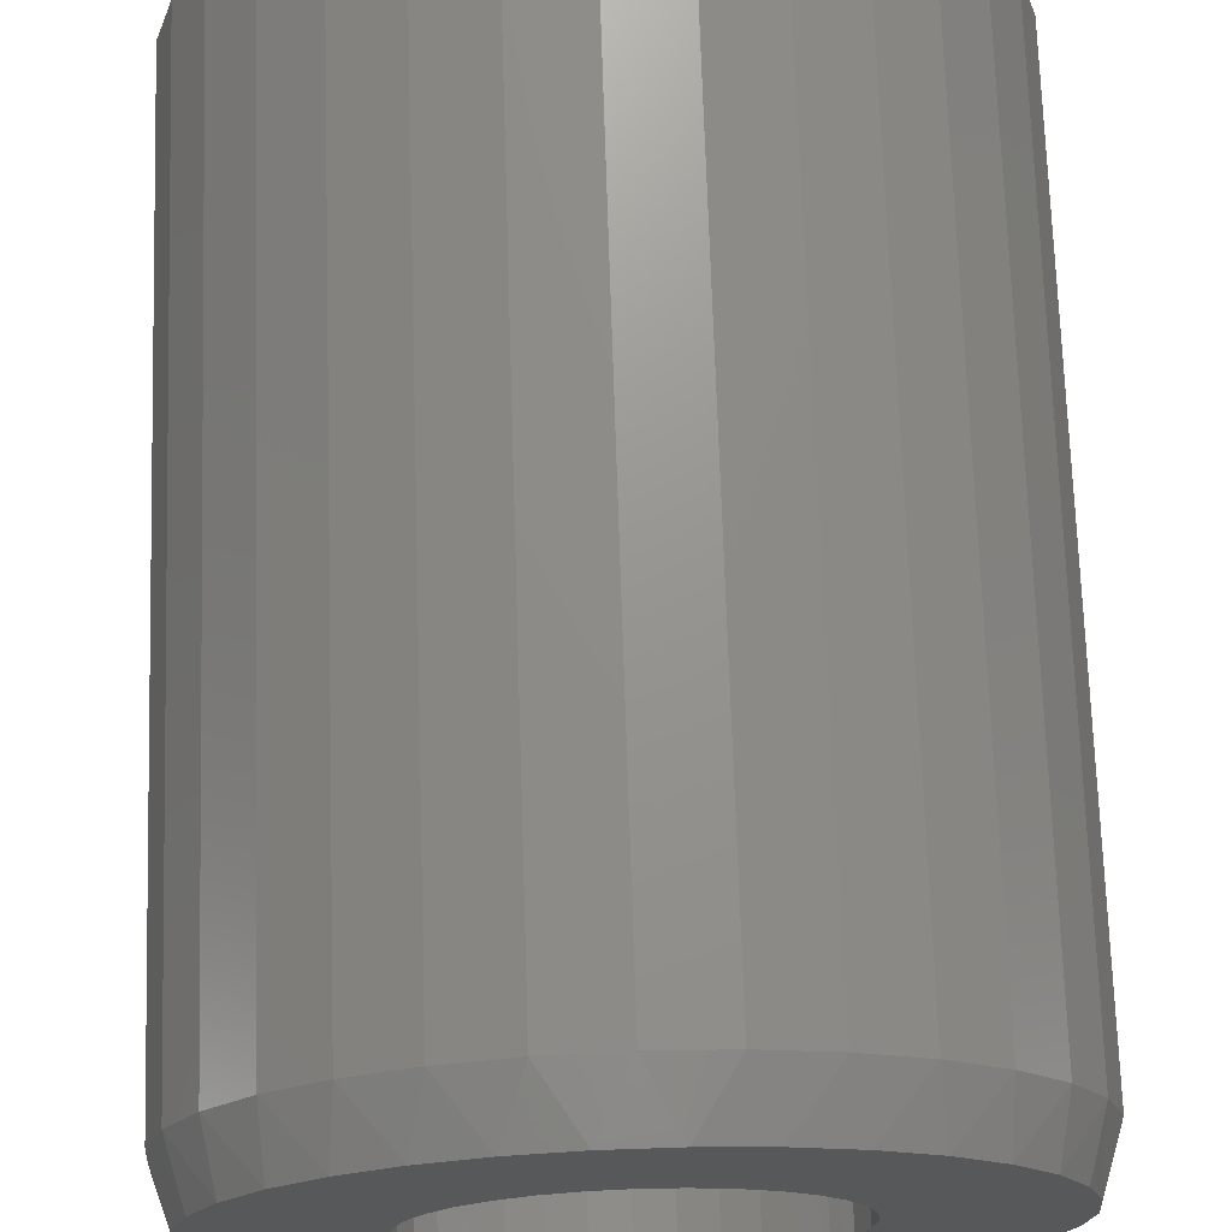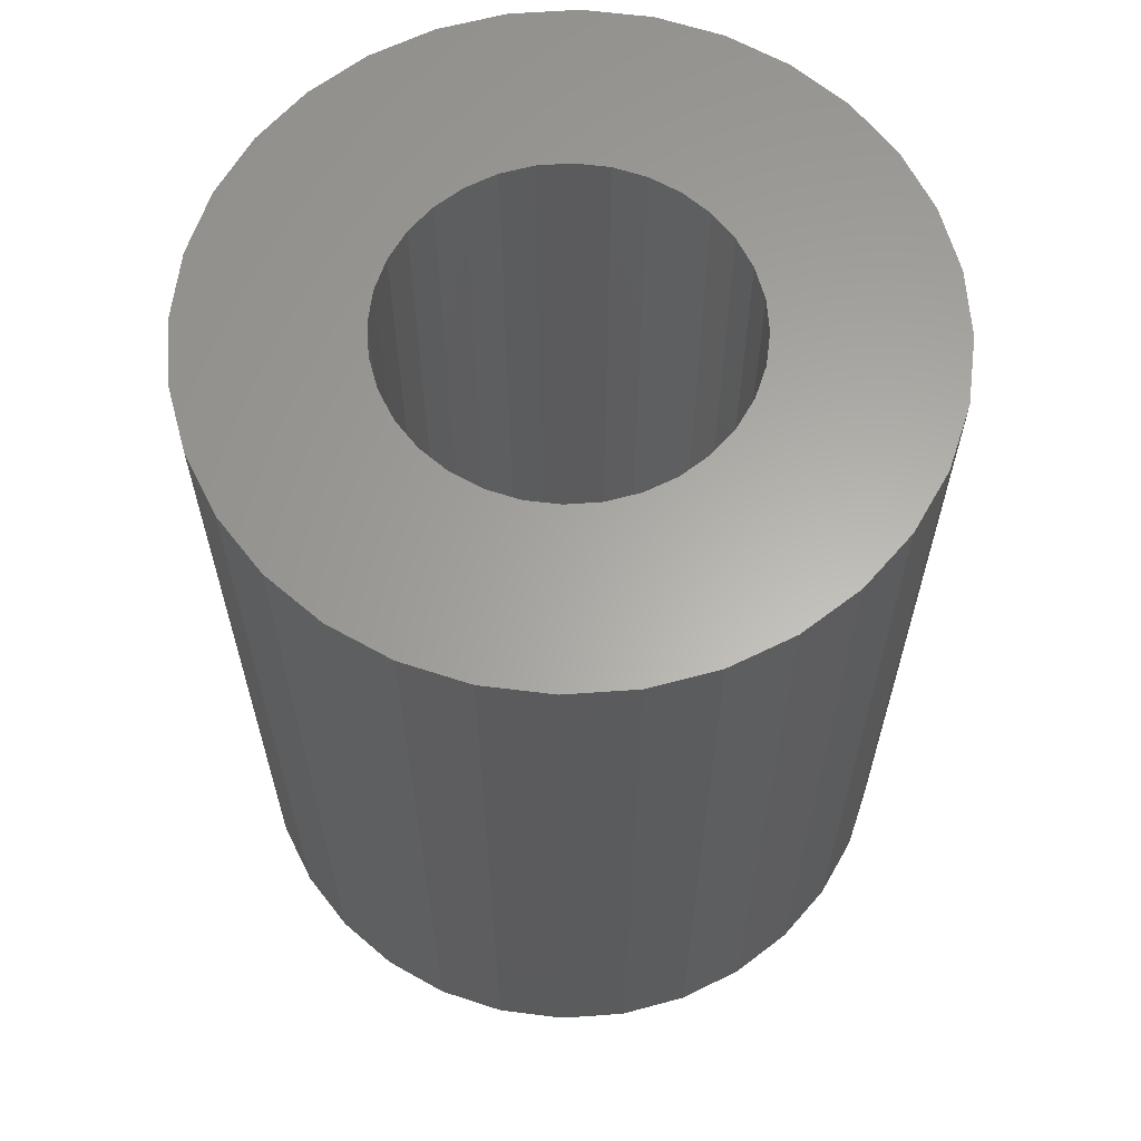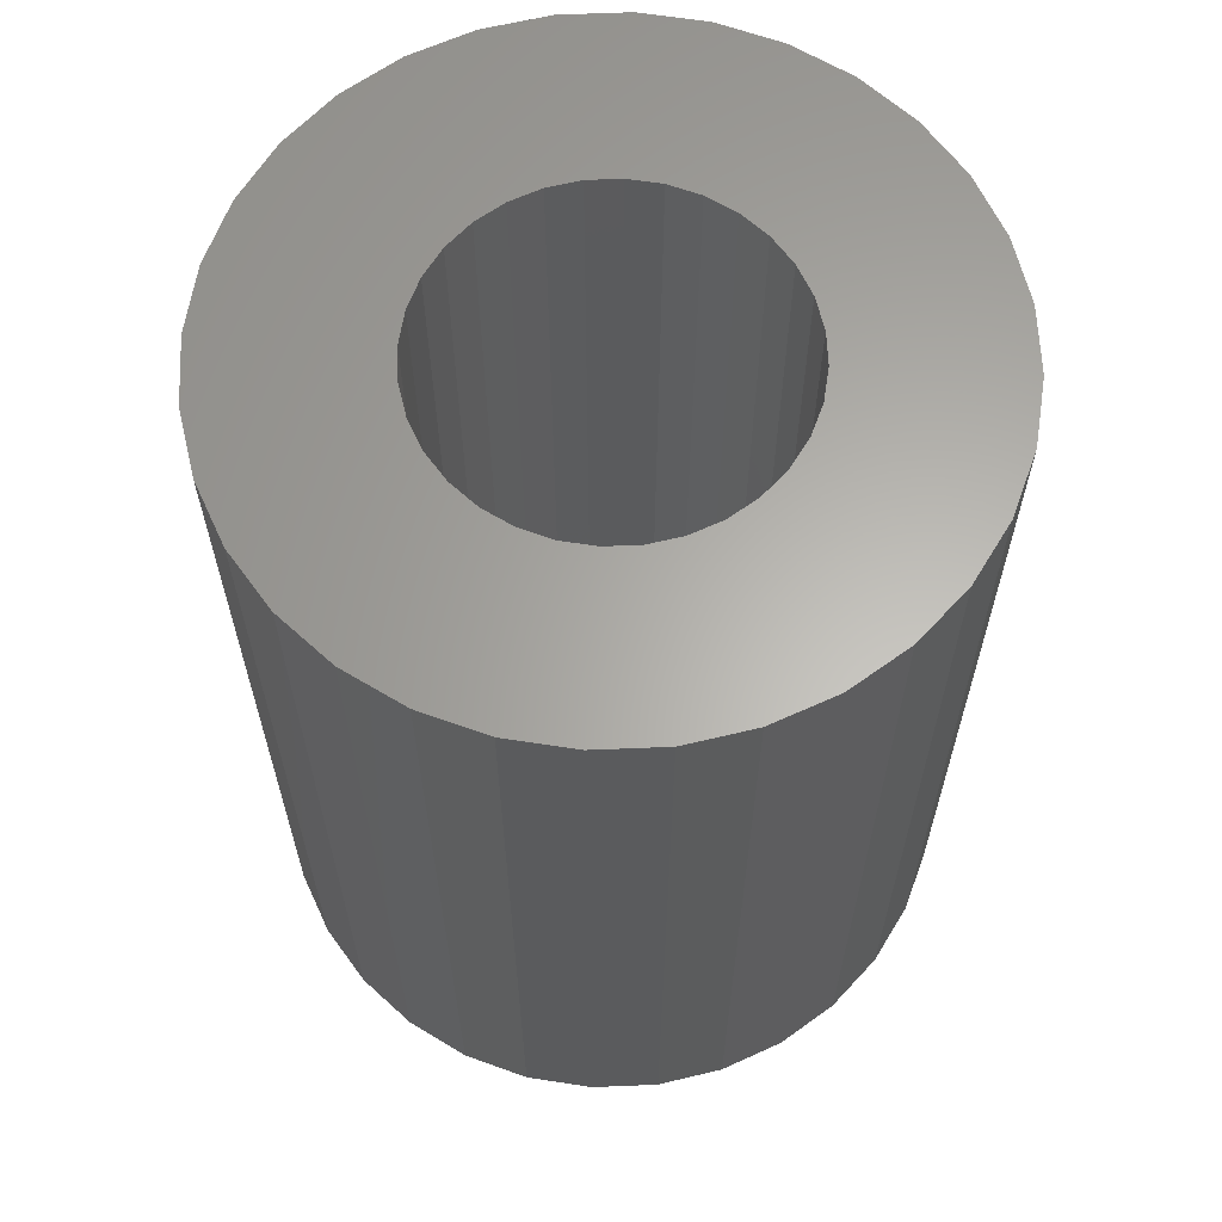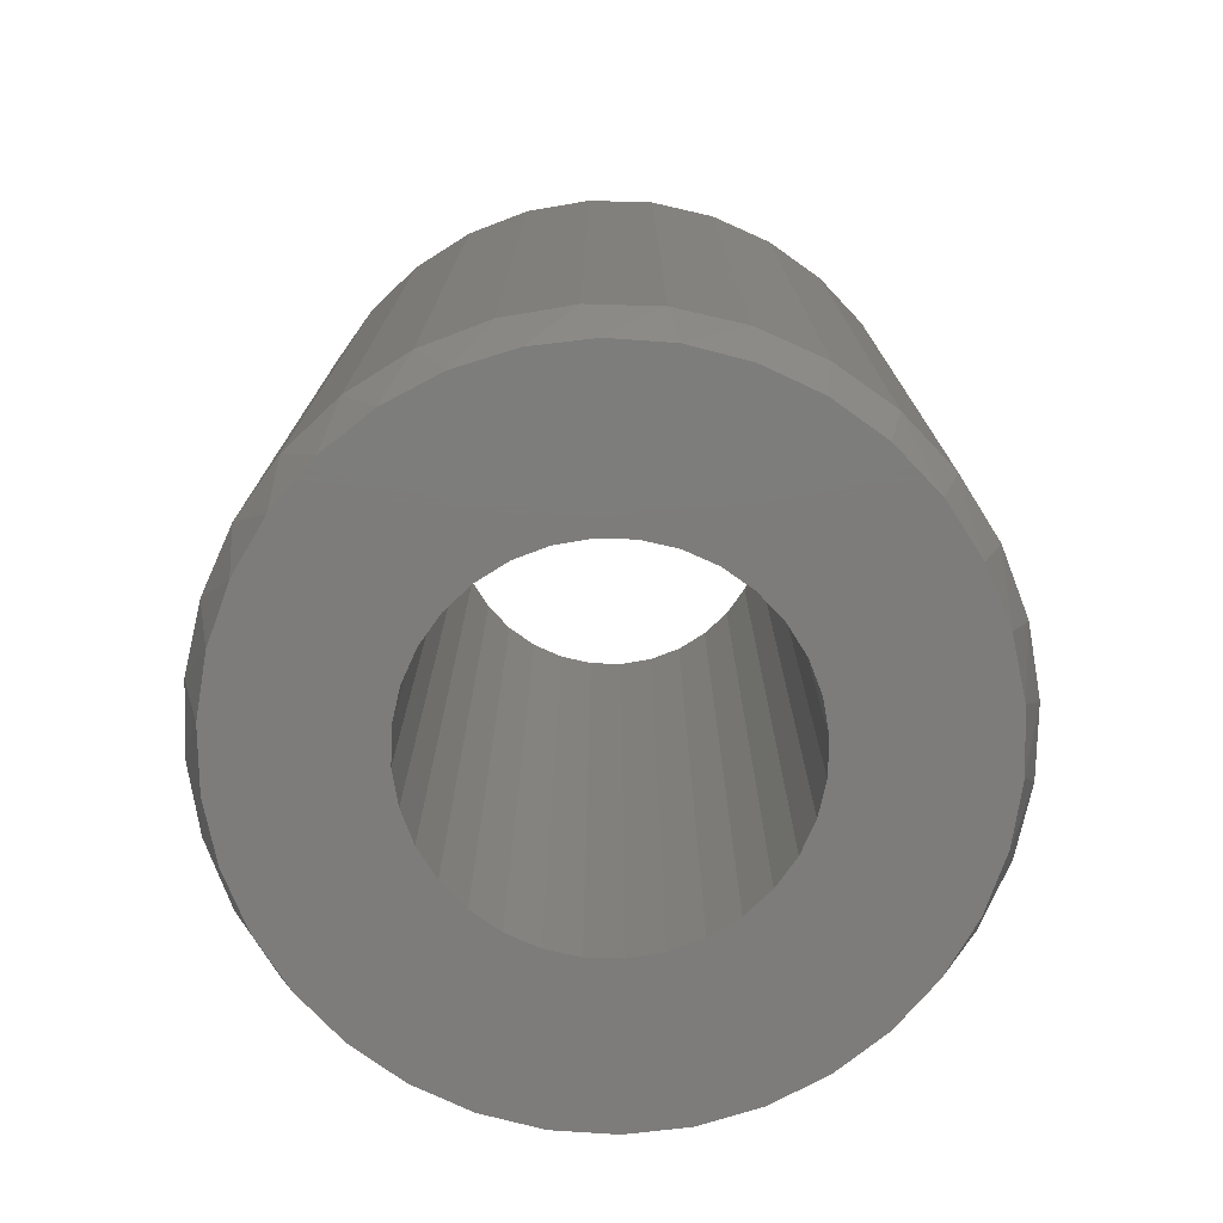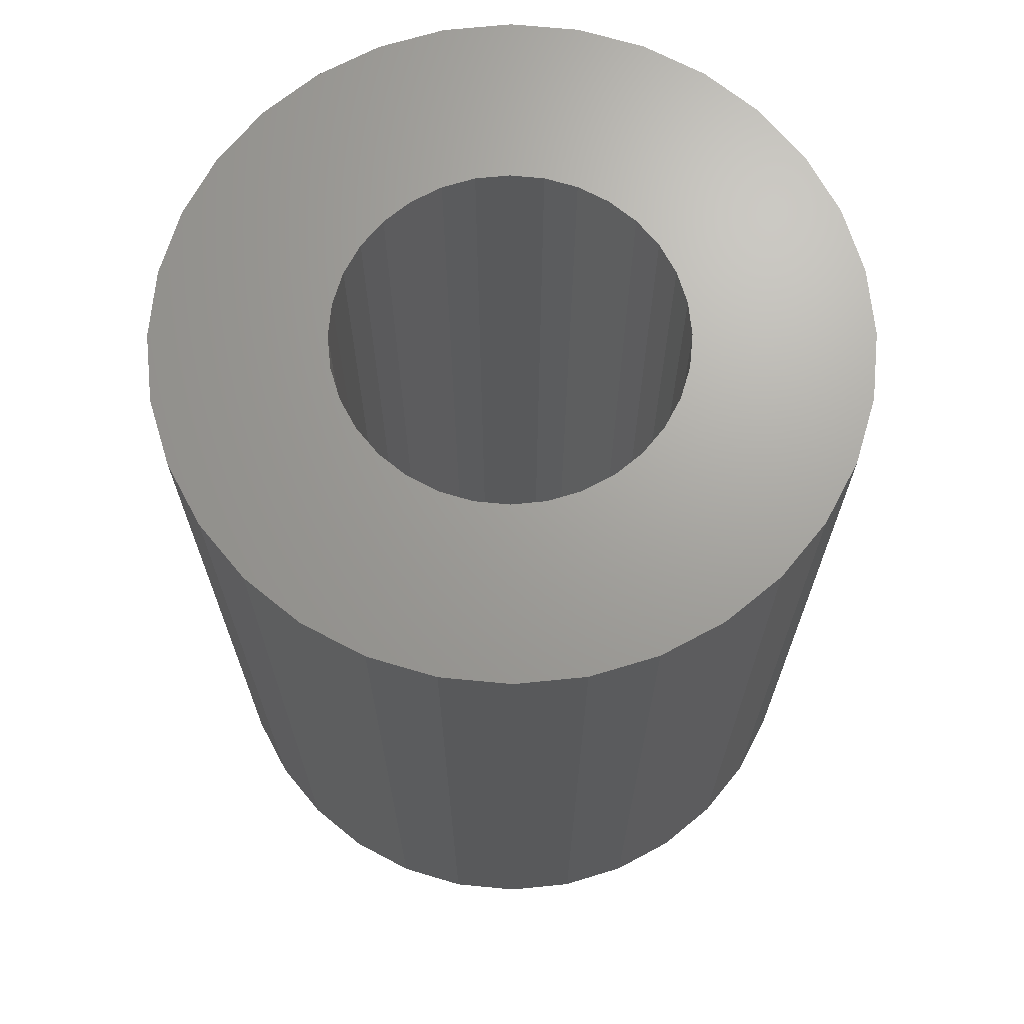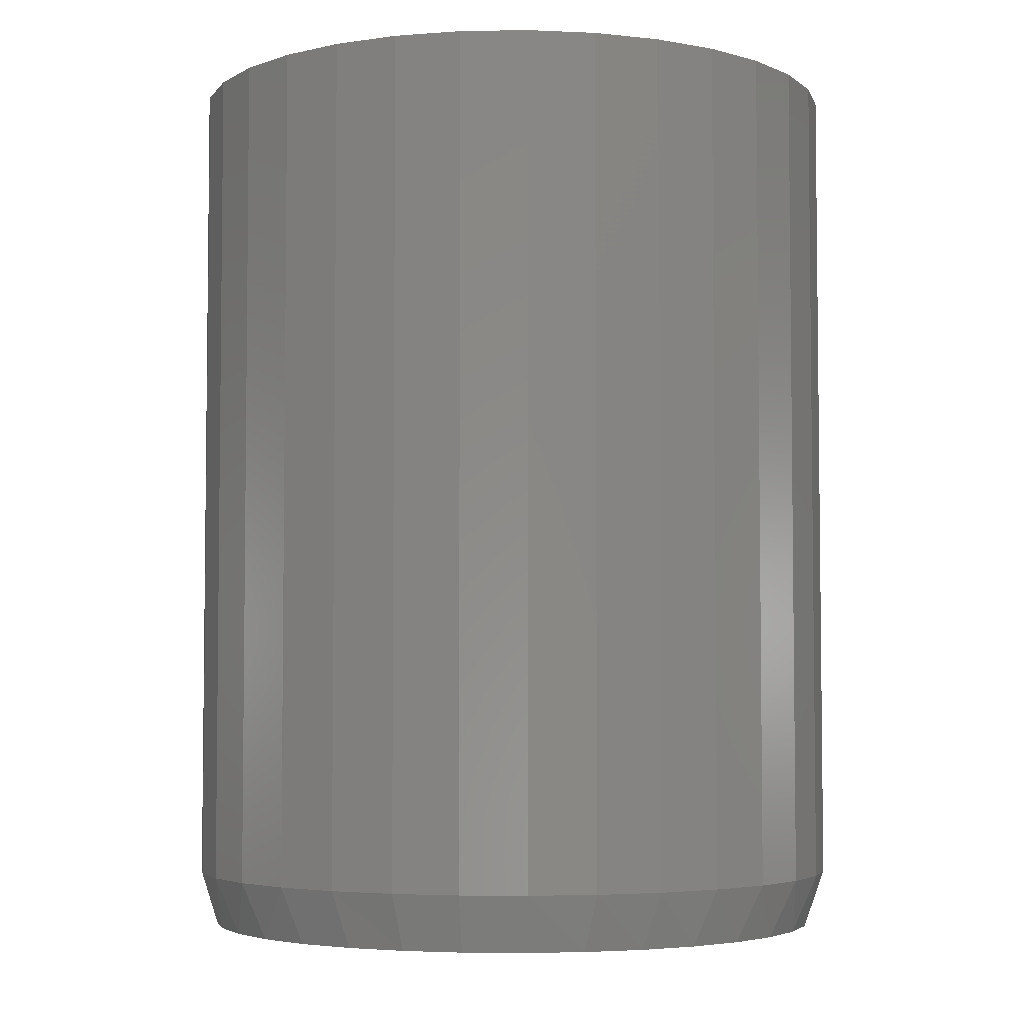
<metadata>
{"format":"stl","ext":"stl","renderer":"f3d","projection":"perspective","resolution":1024,"background":"white","views":[{"elev":71.4,"azim":-1.9,"up":"+Z"},{"elev":62.8,"azim":-9.7,"up":"+Y"},{"elev":63.3,"azim":-143.0,"up":"+Y"},{"elev":-76.1,"azim":49.0,"up":"+Y"},{"elev":68.4,"azim":-11.4,"up":"+Y"},{"elev":-4.3,"azim":98.6,"up":"+Y"}]}
</metadata>
<code>
# stl→obj: 162 verts, 324 faces
v -0.2596 -1.458e-17 0.1088
v -0.0529 1.268e-17 0.1313
v -0.07747 1.131e-17 0.1182
v -0.2812 -1.578e-17 3.48e-17
v -0.1379 7.958e-18 0.02772
v -0.1406 -7.888e-18 1.74e-17
v -0.1167 9.136e-18 -0.07895
v -0.099 1.012e-17 -0.1005
v -0.2596 -1.458e-17 -0.1088
v 0.2817 1.547e-17 0.05545
v 0.1328 2.298e-17 0.05438
v 0.1196 2.225e-17 0.07895
v 0.00148 1.569e-17 0.1421
v -0.2334 -1.312e-17 0.1579
v -0.198 -1.116e-17 0.201
v -0.1549 -8.765e-18 0.2363
v -0.1058 -6.038e-18 0.2626
v -0.05249 -3.078e-18 0.2787
v 0.002961 1.932e-33 0.2842
v 0.05841 3.078e-18 0.2787
v 0.1117 6.038e-18 0.2626
v 0.1609 8.765e-18 0.2363
v 0.2039 1.116e-17 0.201
v 0.2393 1.312e-17 0.1579
v 0.0292 1.723e-17 0.1394
v -0.02624 1.416e-17 0.1394
v -0.2758 -1.547e-17 -0.05545
v -0.1379 7.958e-18 -0.02772
v -0.1298 8.407e-18 -0.05438
v -0.2334 -1.312e-17 -0.1579
v -0.07747 1.131e-17 -0.1182
v -0.0529 1.268e-17 -0.1313
v -0.02624 1.416e-17 -0.1394
v 0.00148 1.569e-17 -0.1421
v -0.198 -1.116e-17 -0.201
v 0.2393 1.312e-17 -0.1579
v 0.2039 1.116e-17 -0.201
v 0.1609 8.765e-18 -0.2363
v 0.1117 6.038e-18 -0.2626
v 0.05841 3.078e-18 -0.2787
v 0.002961 -3.864e-33 -0.2842
v -0.05249 -3.078e-18 -0.2787
v -0.1058 -6.038e-18 -0.2626
v -0.1549 -8.765e-18 -0.2363
v 0.0292 1.723e-17 -0.1394
v 0.05586 1.871e-17 -0.1313
v 0.08043 2.008e-17 -0.1182
v 0.102 2.127e-17 -0.1005
v 0.2655 1.458e-17 -0.1088
v -0.099 1.012e-17 0.1005
v -0.1167 9.136e-18 0.07895
v -0.2758 -1.547e-17 0.05545
v -0.1298 8.407e-18 0.05438
v 0.05586 1.871e-17 0.1313
v 0.2655 1.458e-17 0.1088
v 0.08043 2.008e-17 0.1182
v 0.102 2.127e-17 0.1005
v 0.1436 7.888e-18 -1.74e-17
v 0.1409 2.343e-17 0.02772
v 0.2872 1.578e-17 -3.481e-17
v 0.1328 2.298e-17 -0.05438
v 0.1409 2.343e-17 -0.02772
v 0.2817 1.547e-17 -0.05545
v 0.1196 2.225e-17 -0.07895
v -0.2611 -0.75 0.04935
v -0.1298 -0.75 0.05438
v -0.1167 -0.75 0.07895
v 0.1196 -0.75 -0.07895
v 0.102 -0.75 -0.1005
v 0.2534 -0.75 -0.09702
v 0.00148 -0.75 0.1421
v 0.0292 -0.75 0.1394
v 0.2313 -0.75 0.1414
v 0.2014 -0.75 0.1809
v 0.1648 -0.75 0.2143
v 0.1227 -0.75 0.2404
v 0.07646 -0.75 0.2583
v 0.02774 -0.75 0.2674
v -0.02182 -0.75 0.2674
v -0.07054 -0.75 0.2583
v -0.1168 -0.75 0.2404
v -0.1589 -0.75 0.2143
v -0.1955 -0.75 0.1809
v -0.2254 -0.75 0.1414
v -0.2475 -0.75 0.09702
v -0.07747 -0.75 0.1182
v -0.0529 -0.75 0.1313
v -0.02624 -0.75 0.1394
v -0.2254 -0.75 -0.1414
v -0.1955 -0.75 -0.1809
v 0.00148 -0.75 -0.1421
v -0.02624 -0.75 -0.1394
v -0.0529 -0.75 -0.1313
v -0.07747 -0.75 -0.1182
v -0.099 -0.75 -0.1005
v -0.2475 -0.75 -0.09702
v -0.1589 -0.75 -0.2143
v -0.1168 -0.75 -0.2404
v -0.07054 -0.75 -0.2583
v -0.02182 -0.75 -0.2674
v 0.02774 -0.75 -0.2674
v 0.07646 -0.75 -0.2583
v 0.1227 -0.75 -0.2404
v 0.1648 -0.75 -0.2143
v 0.2014 -0.75 -0.1809
v 0.2313 -0.75 -0.1414
v 0.05586 -0.75 0.1313
v 0.08043 -0.75 0.1182
v 0.2534 -0.75 0.09702
v 0.08043 -0.75 -0.1182
v 0.05586 -0.75 -0.1313
v 0.0292 -0.75 -0.1394
v -0.099 -0.75 0.1005
v -0.1379 -0.75 0.02772
v -0.2656 -0.75 -2.971e-06
v -0.1406 -0.75 1.74e-17
v -0.1379 -0.75 -0.02772
v -0.2611 -0.75 -0.04935
v -0.1298 -0.75 -0.05438
v -0.1167 -0.75 -0.07895
v 0.1196 -0.75 0.07895
v 0.267 -0.75 0.04935
v 0.102 -0.75 0.1005
v 0.1409 -0.75 0.02772
v 0.2715 -0.75 -3.959e-16
v 0.1328 -0.75 0.05438
v 0.1409 -0.75 -0.02772
v 0.267 -0.75 -0.04935
v 0.1436 -0.75 -1.74e-17
v 0.1328 -0.75 -0.05438
v 0.2872 -0.7031 -1.044e-16
v 0.2817 -0.7031 -0.05545
v 0.2655 -0.7031 -0.1088
v 0.2393 -0.7031 -0.1579
v 0.2039 -0.7031 -0.201
v 0.1609 -0.7031 -0.2363
v 0.1117 -0.7031 -0.2626
v 0.05841 -0.7031 -0.2787
v 0.002961 -0.7031 -0.2842
v -0.05249 -0.7031 -0.2787
v -0.1058 -0.7031 -0.2626
v -0.1549 -0.7031 -0.2363
v -0.198 -0.7031 -0.201
v -0.2334 -0.7031 -0.1579
v -0.2596 -0.7031 -0.1088
v -0.2758 -0.7031 -0.05545
v -0.2812 -0.7031 3.48e-17
v -0.2758 -0.7031 0.05545
v -0.2596 -0.7031 0.1088
v -0.2334 -0.7031 0.1579
v -0.198 -0.7031 0.201
v -0.1549 -0.7031 0.2363
v -0.1058 -0.7031 0.2626
v -0.05249 -0.7031 0.2787
v 0.002961 -0.7031 0.2842
v 0.05841 -0.7031 0.2787
v 0.1117 -0.7031 0.2626
v 0.1609 -0.7031 0.2363
v 0.2039 -0.7031 0.201
v 0.2393 -0.7031 0.1579
v 0.2655 -0.7031 0.1088
v 0.2817 -0.7031 0.05545
f 1 2 3
f 4 5 6
f 7 8 9
f 10 11 12
f 13 14 15
f 13 15 16
f 13 16 17
f 13 17 18
f 13 18 19
f 13 19 20
f 13 20 21
f 13 21 22
f 13 22 23
f 13 23 24
f 13 24 25
f 14 13 26
f 14 26 2
f 14 2 1
f 27 4 6
f 27 6 28
f 27 28 29
f 27 29 7
f 27 7 9
f 30 9 8
f 30 8 31
f 30 31 32
f 30 32 33
f 30 33 34
f 30 34 35
f 34 36 37
f 34 37 38
f 34 38 39
f 34 39 40
f 34 40 41
f 34 41 42
f 34 42 43
f 34 43 44
f 34 44 35
f 36 34 45
f 36 45 46
f 36 46 47
f 36 47 48
f 36 48 49
f 3 50 1
f 1 50 51
f 1 51 52
f 51 53 52
f 52 53 5
f 52 5 4
f 25 24 54
f 54 24 55
f 54 55 56
f 56 55 57
f 57 55 10
f 57 10 12
f 58 59 60
f 60 59 11
f 60 11 10
f 61 62 63
f 63 62 58
f 63 58 60
f 48 64 49
f 49 64 61
f 49 61 63
f 65 66 67
f 68 69 70
f 71 72 73
f 71 73 74
f 71 74 75
f 71 75 76
f 71 76 77
f 71 77 78
f 71 78 79
f 71 79 80
f 71 80 81
f 71 81 82
f 71 82 83
f 71 83 84
f 84 85 86
f 84 86 87
f 84 87 88
f 84 88 71
f 89 90 91
f 89 91 92
f 89 92 93
f 89 93 94
f 89 94 95
f 89 95 96
f 91 90 97
f 91 97 98
f 91 98 99
f 91 99 100
f 91 100 101
f 91 101 102
f 91 102 103
f 91 103 104
f 91 104 105
f 91 105 106
f 73 72 107
f 73 107 108
f 73 108 109
f 106 70 69
f 106 69 110
f 106 110 111
f 106 111 112
f 106 112 91
f 65 67 85
f 85 67 113
f 85 113 86
f 66 65 114
f 114 65 115
f 114 115 116
f 116 115 117
f 117 115 118
f 117 118 119
f 119 118 120
f 120 118 96
f 120 96 95
f 121 122 123
f 123 122 109
f 123 109 108
f 124 125 126
f 126 125 122
f 126 122 121
f 127 128 129
f 129 128 125
f 129 125 124
f 68 70 130
f 130 70 128
f 130 128 127
f 34 112 45
f 45 112 111
f 45 111 46
f 46 111 110
f 46 110 47
f 47 110 69
f 47 69 48
f 48 69 68
f 48 68 64
f 64 68 130
f 64 130 61
f 61 130 127
f 61 127 62
f 62 127 129
f 62 129 58
f 112 34 91
f 91 34 33
f 91 33 92
f 92 33 32
f 92 32 93
f 93 32 31
f 93 31 94
f 94 31 8
f 94 8 95
f 95 8 7
f 95 7 120
f 120 7 29
f 120 29 119
f 119 29 28
f 119 28 117
f 117 28 6
f 117 6 116
f 13 88 26
f 26 88 87
f 26 87 2
f 2 87 86
f 2 86 3
f 3 86 113
f 3 113 50
f 50 113 67
f 50 67 51
f 51 67 66
f 51 66 53
f 53 66 114
f 53 114 5
f 5 114 116
f 5 116 6
f 88 13 71
f 71 13 25
f 71 25 72
f 72 25 54
f 72 54 107
f 107 54 56
f 107 56 108
f 108 56 57
f 108 57 123
f 123 57 12
f 123 12 121
f 121 12 11
f 121 11 126
f 126 11 59
f 126 59 124
f 124 59 58
f 124 58 129
f 60 131 63
f 63 131 132
f 63 132 49
f 49 132 133
f 49 133 36
f 36 133 134
f 36 134 37
f 37 134 135
f 37 135 38
f 38 135 136
f 38 136 39
f 39 136 137
f 39 137 40
f 40 137 138
f 40 138 41
f 41 138 139
f 41 139 42
f 42 139 140
f 42 140 43
f 43 140 141
f 43 141 44
f 44 141 142
f 44 142 35
f 35 142 143
f 35 143 30
f 30 143 144
f 30 144 9
f 9 144 145
f 9 145 27
f 27 145 146
f 27 146 4
f 4 146 147
f 4 147 52
f 52 147 148
f 52 148 1
f 1 148 149
f 1 149 14
f 14 149 150
f 14 150 15
f 15 150 151
f 15 151 16
f 16 151 152
f 16 152 17
f 17 152 153
f 17 153 18
f 18 153 154
f 18 154 19
f 19 154 155
f 19 155 20
f 20 155 156
f 20 156 21
f 21 156 157
f 21 157 22
f 22 157 158
f 22 158 23
f 23 158 159
f 23 159 24
f 24 159 160
f 24 160 55
f 55 160 161
f 55 161 10
f 10 161 162
f 10 162 60
f 60 162 131
f 161 160 73
f 160 159 74
f 73 160 74
f 159 158 75
f 74 159 75
f 158 157 76
f 75 158 76
f 157 156 77
f 76 157 77
f 156 155 78
f 77 156 78
f 80 79 154
f 79 155 154
f 78 155 79
f 81 80 153
f 80 154 153
f 152 82 81
f 81 153 152
f 151 83 82
f 82 152 151
f 150 84 83
f 83 151 150
f 84 150 149
f 84 149 85
f 85 149 148
f 85 148 65
f 65 148 147
f 65 147 115
f 73 109 161
f 161 109 122
f 161 122 162
f 162 122 125
f 162 125 131
f 145 144 89
f 144 143 90
f 89 144 90
f 143 142 97
f 90 143 97
f 142 141 98
f 97 142 98
f 141 140 99
f 98 141 99
f 140 139 100
f 99 140 100
f 102 101 138
f 101 139 138
f 100 139 101
f 103 102 137
f 102 138 137
f 136 104 103
f 103 137 136
f 135 105 104
f 104 136 135
f 134 106 105
f 105 135 134
f 106 134 133
f 106 133 70
f 70 133 132
f 70 132 128
f 128 132 131
f 128 131 125
f 89 96 145
f 145 96 118
f 145 118 146
f 146 118 115
f 146 115 147

</code>
